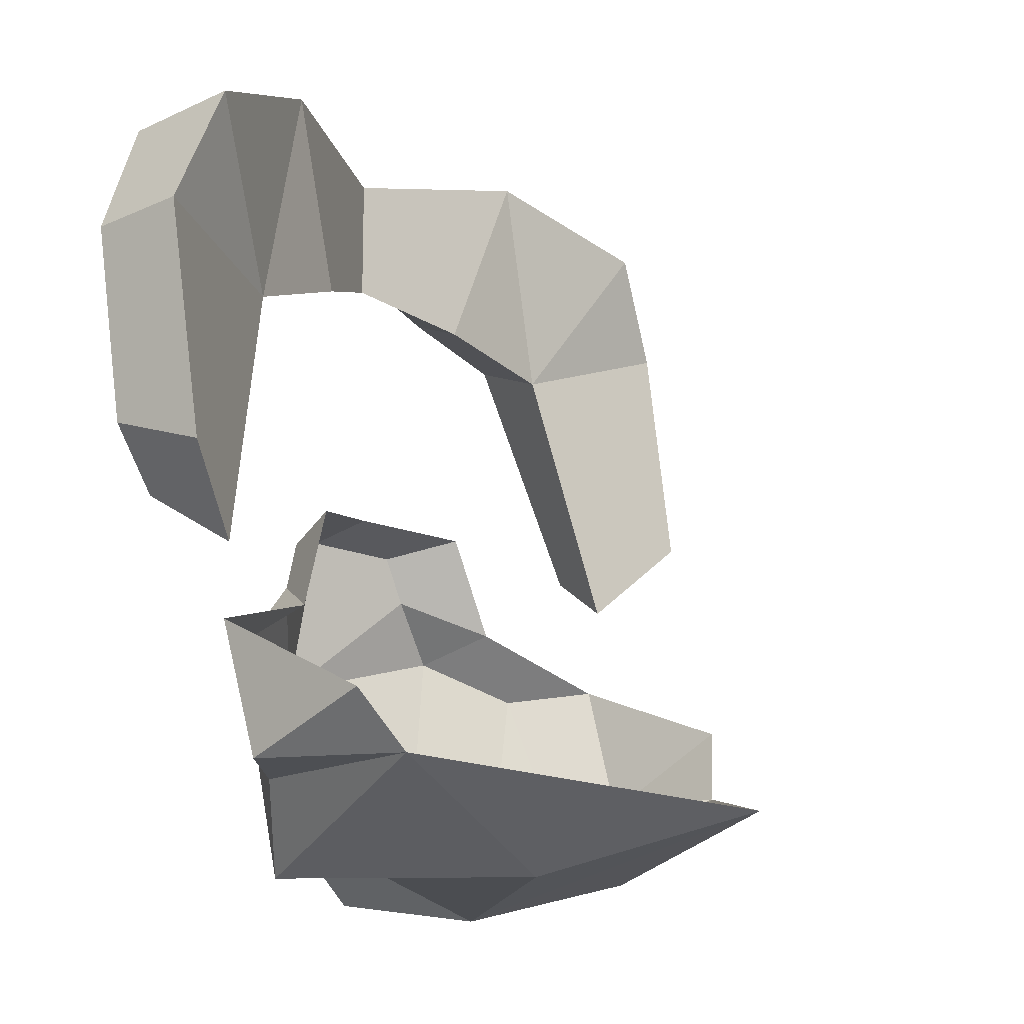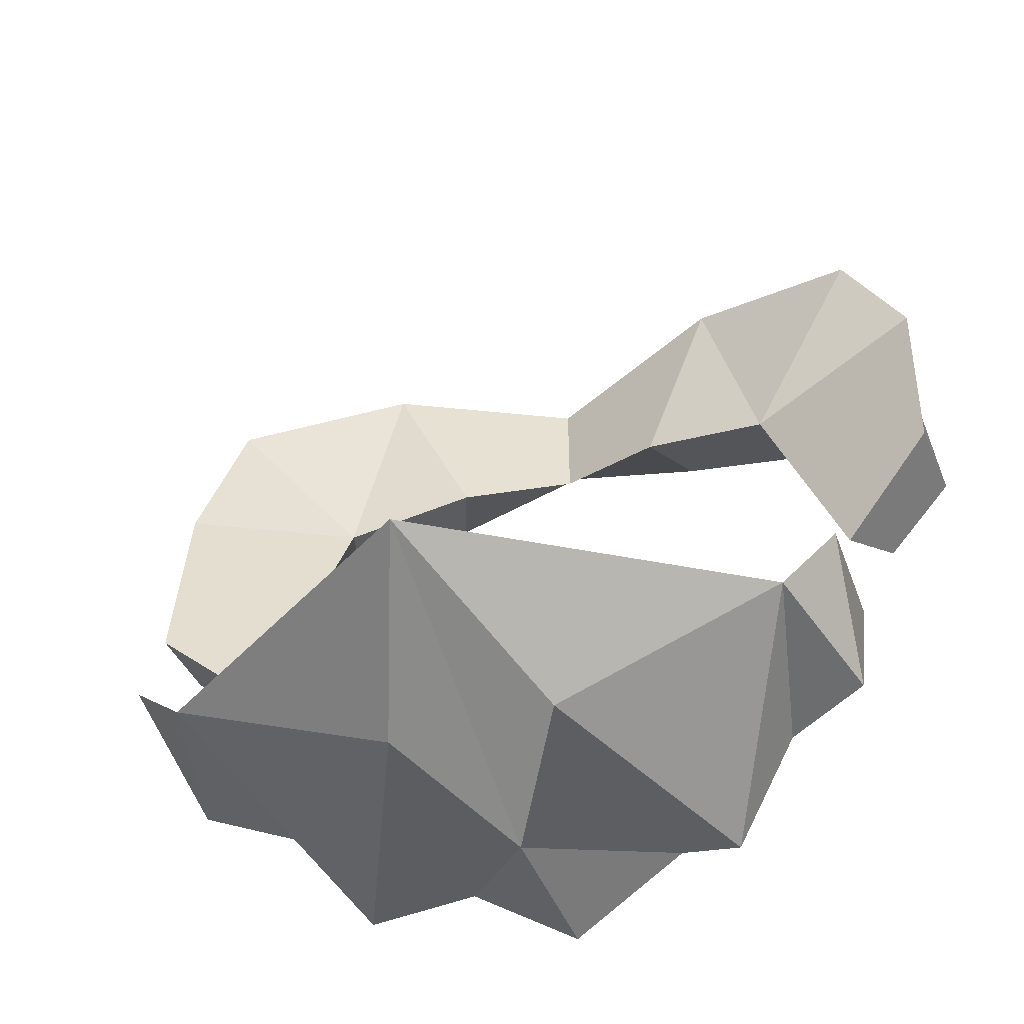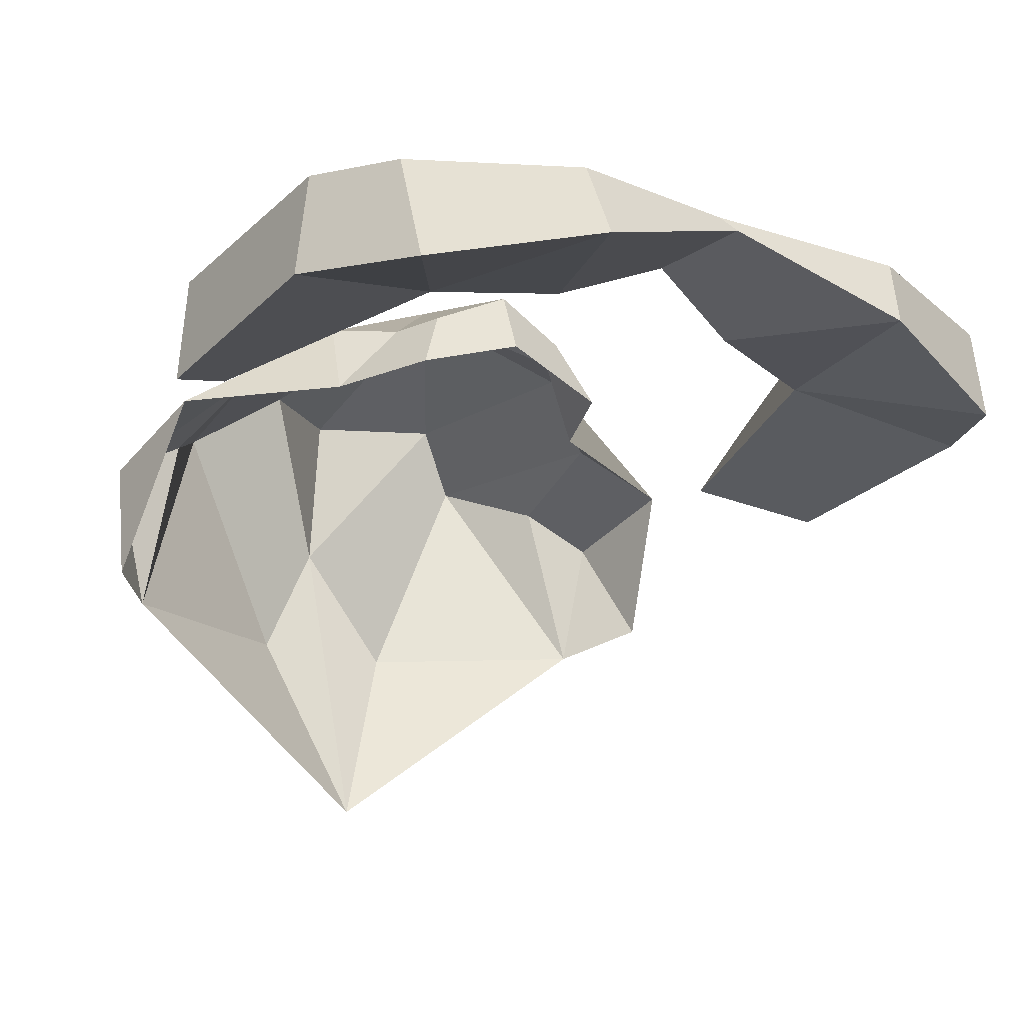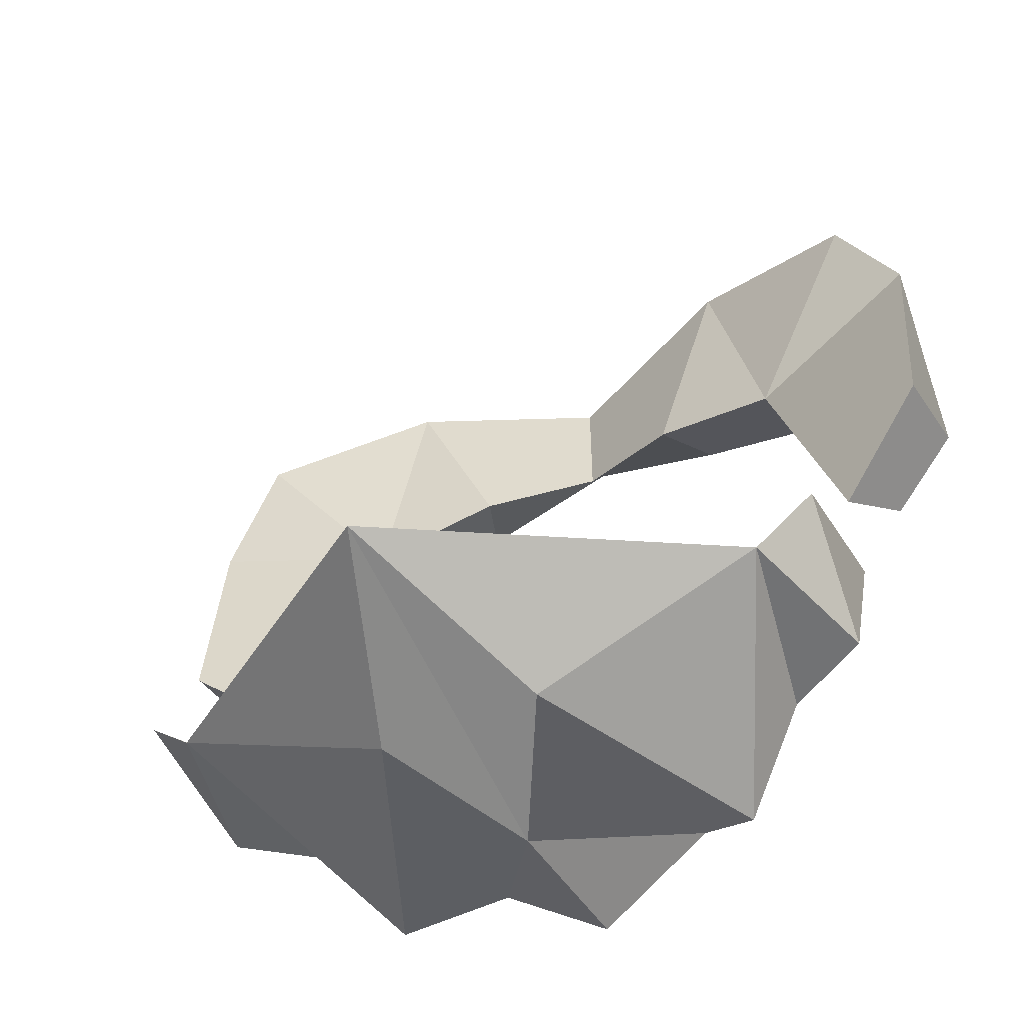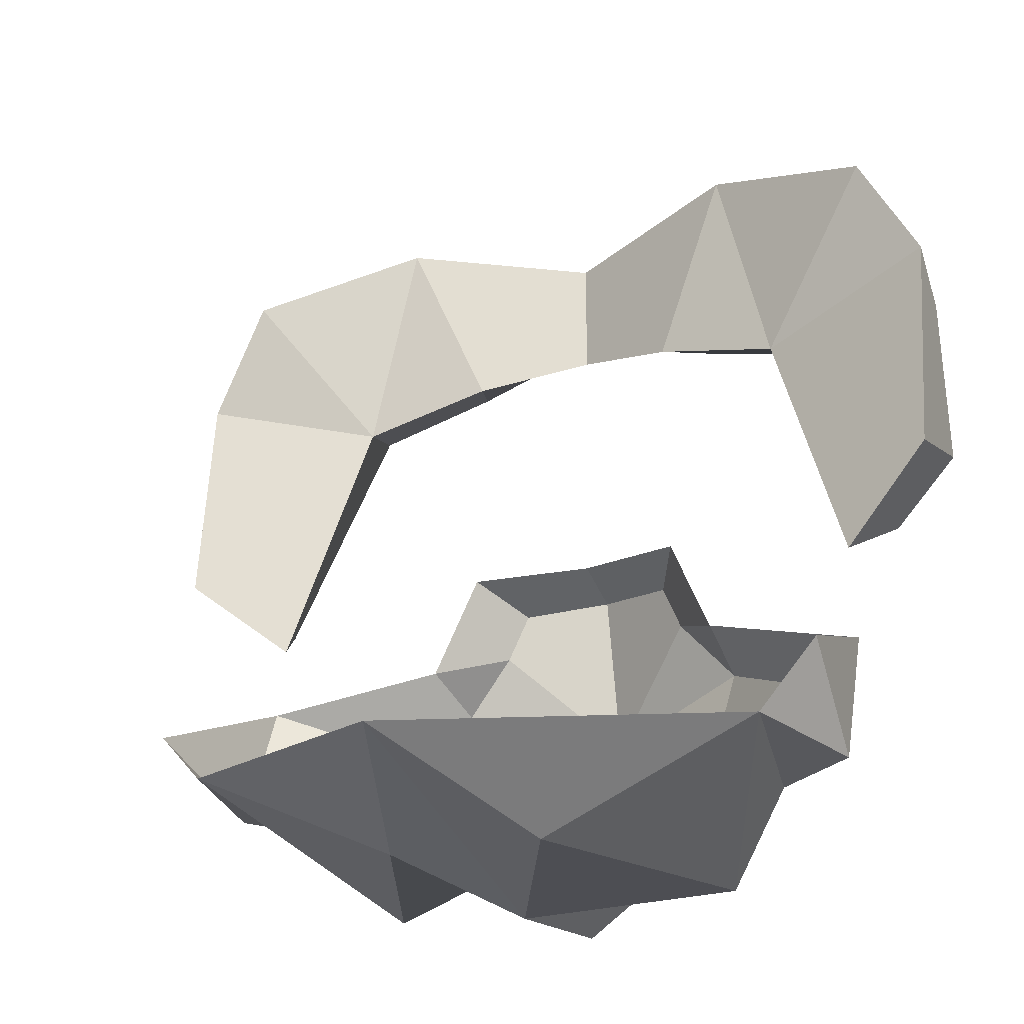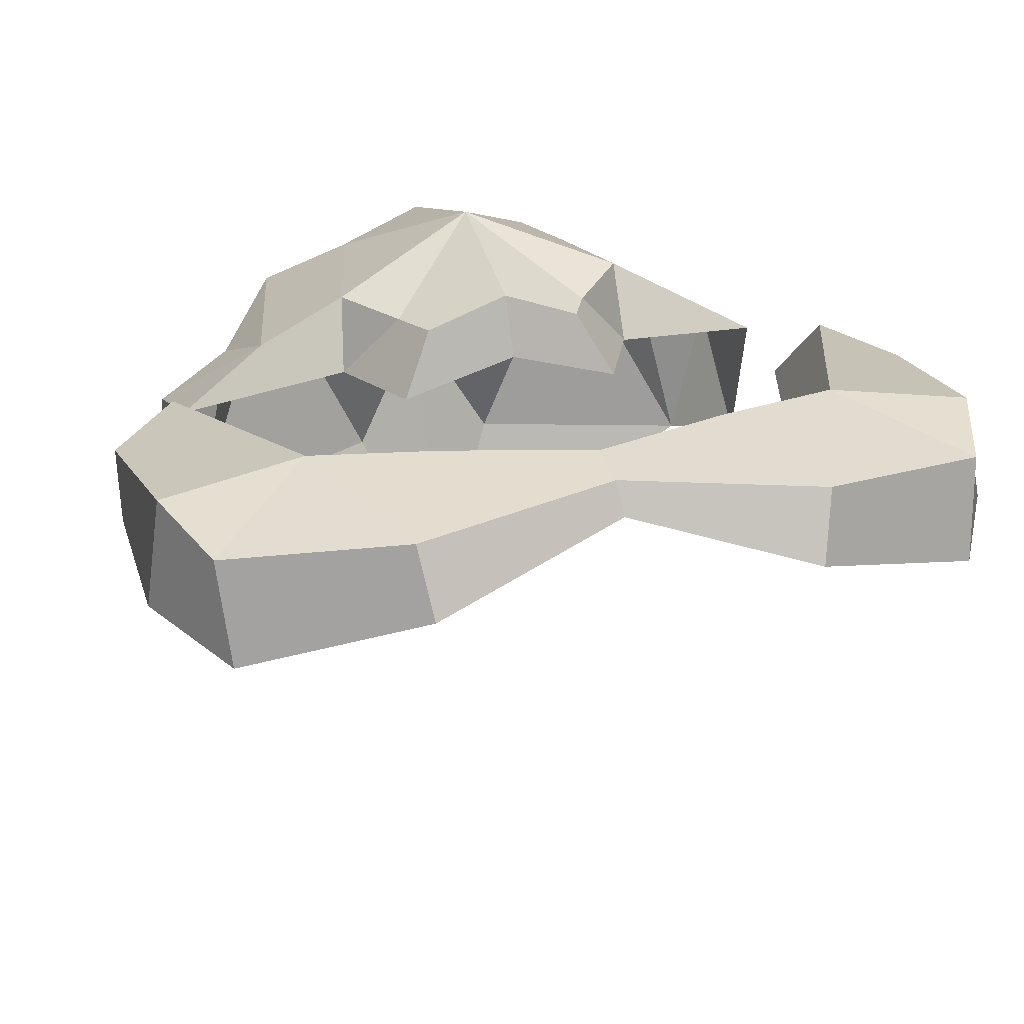
<metadata>
{"format":"obj","ext":"obj","renderer":"f3d","projection":"perspective","resolution":1024,"background":"white","views":[{"elev":-10.1,"azim":124.1,"up":"+Y"},{"elev":-48.9,"azim":-160.1,"up":"+Y"},{"elev":-17.2,"azim":144.0,"up":"+Z"},{"elev":-50.0,"azim":-151.8,"up":"+Y"},{"elev":-24.0,"azim":-154.3,"up":"+Y"},{"elev":28.8,"azim":164.3,"up":"+Z"}]}
</metadata>
<code>
v 5.381 -4.337 12.46
v 4.938 -6.466 9.342
v 5.502 -6.487 11.73
v 1.812 -7.254 14.1
v 2.6 -3.759 13.15
v 1.695 -3.277 14.27
v 3.865 -4.875 13.33
v 2.5 -4.202 14.39
v 1.409 -8.155 9.446
v 5.813 -5.57 9.578
v 3.162 -8.158 13.2
v 0.1212 -8.525 14.19
v 0.08968 -4.803 15.5
v 0.1317 -7.181 6.205
v 0.1212 -8.805 11.57
v -5.282 -4.553 12.7
v -4.607 -6.647 9.723
v -5.194 -6.739 12.09
v -1.663 -7.344 14.13
v -2.572 -3.729 13.15
v -1.588 -3.163 14.32
v -3.682 -4.817 13.44
v -2.485 -4.174 14.47
v -1.142 -8.224 9.473
v -5.409 -5.419 10.16
v -2.808 -8.281 13.27
v 1.868 -2.089 13.31
v 0.01374 -1.925 13.94
v 0.06827 -2.236 14.96
v 1.353 -2.489 14.35
v -1.246 -2.396 14.39
v -1.841 -2.089 13.31
v -3.908 -6.879 12.68
v 4.239 -6.691 12.47
v 0.000251 2.179 14.05
v 0.000251 3.666 14.43
v 0.000251 2.83 14.52
v 6.883 1.872 12.32
v 5.898 3.8 12.21
v 3.91 1.083 13.04
v 6.035 3.421 13.85
v 6.607 1.756 14.06
v 3.037 4.656 13.01
v 3.221 4.288 14.17
v 2.248 2.091 14.46
v 1.789 1.692 13.31
v 4.293 1.568 14.39
v -6.882 2.046 12.32
v -5.897 3.819 12.21
v -3.91 1.138 13.04
v -6.035 3.431 13.85
v -6.606 1.822 14.06
v -3.036 4.656 13.01
v -3.221 4.288 14.17
v -2.248 2.091 14.46
v -1.788 1.692 13.31
v -4.292 1.579 14.39
v 0.000251 4.105 14.03
v 5.264 -3.146 12.48
v 6.824 -1.884 11.8
v 6.884 -1.479 13.34
v 5.781 -2.394 13.65
v -5.266 -3.069 12.48
v -6.886 -1.42 13.34
v -6.842 -1.743 11.8
v -5.78 -2.37 13.65
f 3 10 1
f 5 6 8
f 1 5 8 7
f 3 1 7
f 2 10 3
f 2 11 9
f 2 34 11
f 13 4 8
f 27 28 29 30
f 6 13 8
f 9 15 14
f 18 16 25
f 20 23 21
f 16 22 23 20
f 18 22 16
f 17 18 25
f 17 24 26
f 18 17 33
f 19 13 23
f 32 31 29 28
f 21 23 13
f 24 14 15
f 13 6 30 29
f 6 5 27 30
f 20 21 31 32
f 21 13 29 31
f 12 13 19
f 12 4 13
f 33 22 18
f 23 22 26 19
f 8 4 11 7
f 11 34 7
f 15 4 12
f 15 12 19
f 15 19 26 24
f 9 11 4 15
f 33 17 26
f 26 22 33
f 3 34 2
f 7 34 3
f 2 9 14
f 24 17 14
f 41 39 43 44
f 47 44 45
f 44 43 58 36
f 45 44 36 37
f 46 45 37 35
f 40 47 45 46
f 47 41 44
f 42 41 47
f 51 54 53 49
f 57 55 54
f 54 36 58 53
f 55 37 36 54
f 56 35 37 55
f 50 56 55 57
f 57 54 51
f 52 57 51
f 41 42 38 39
f 52 51 49 48
f 40 38 60 59
f 38 42 61 60
f 42 47 62 61
f 47 40 59 62
f 52 48 65 64
f 48 50 63 65
f 50 57 66 63
f 57 52 64 66
f 43 46 35 58
f 58 35 56 53
f 53 50 49
f 53 56 50
f 49 50 48
f 43 40 46
f 40 39 38
f 43 39 40
f 60 61 62 59
f 65 63 66 64

</code>
